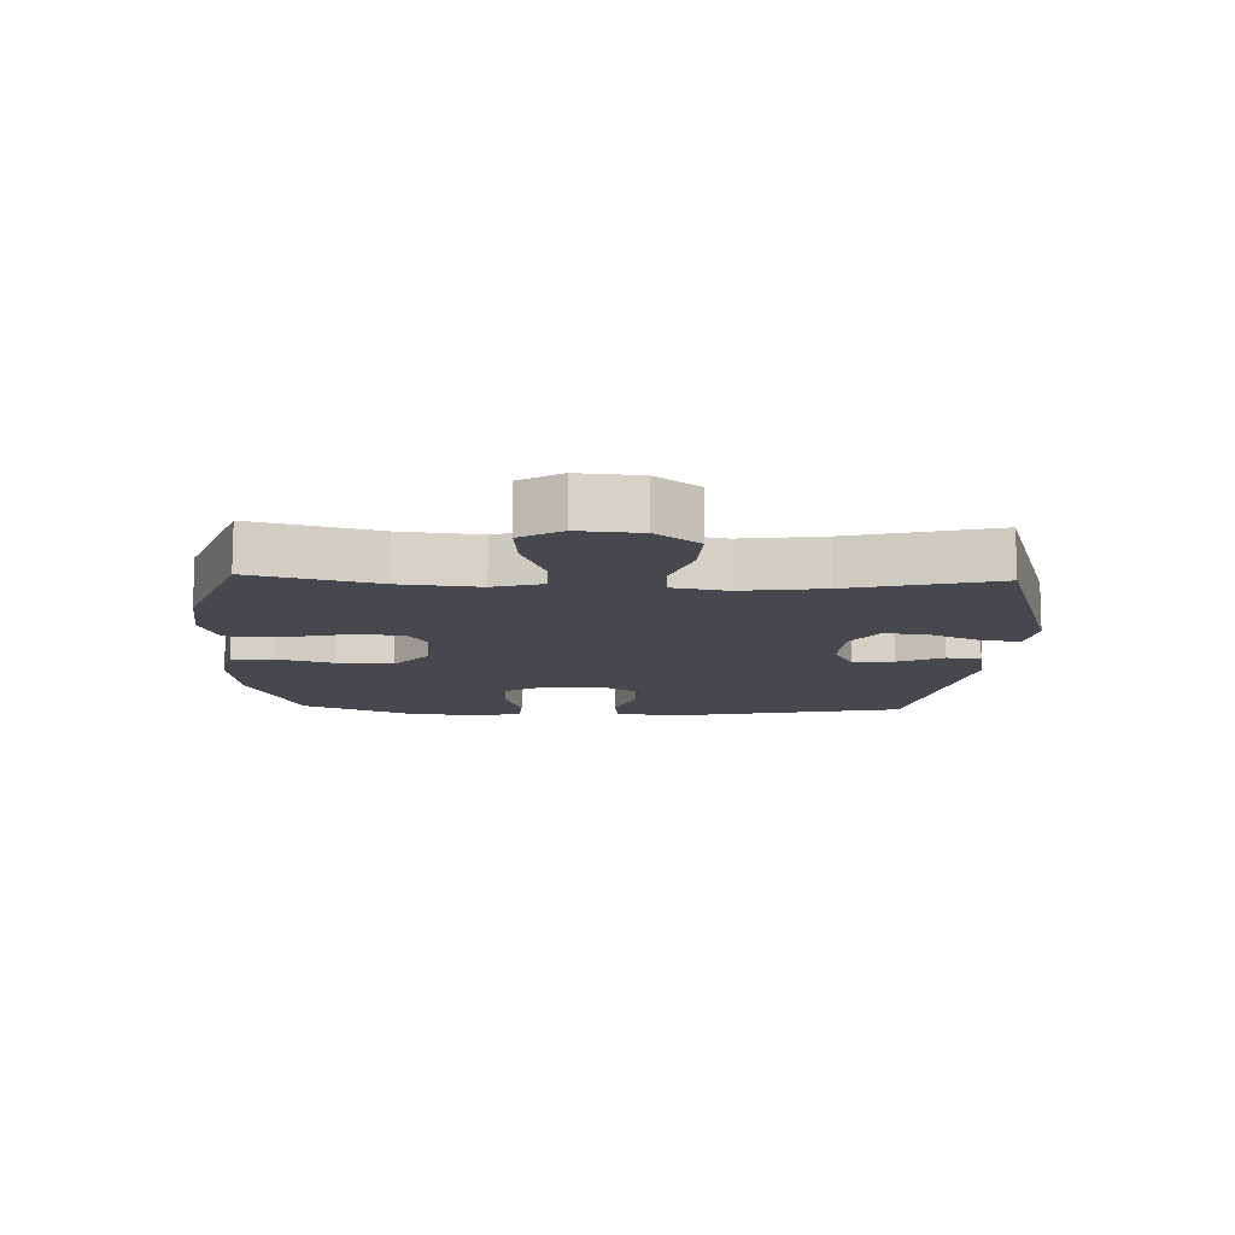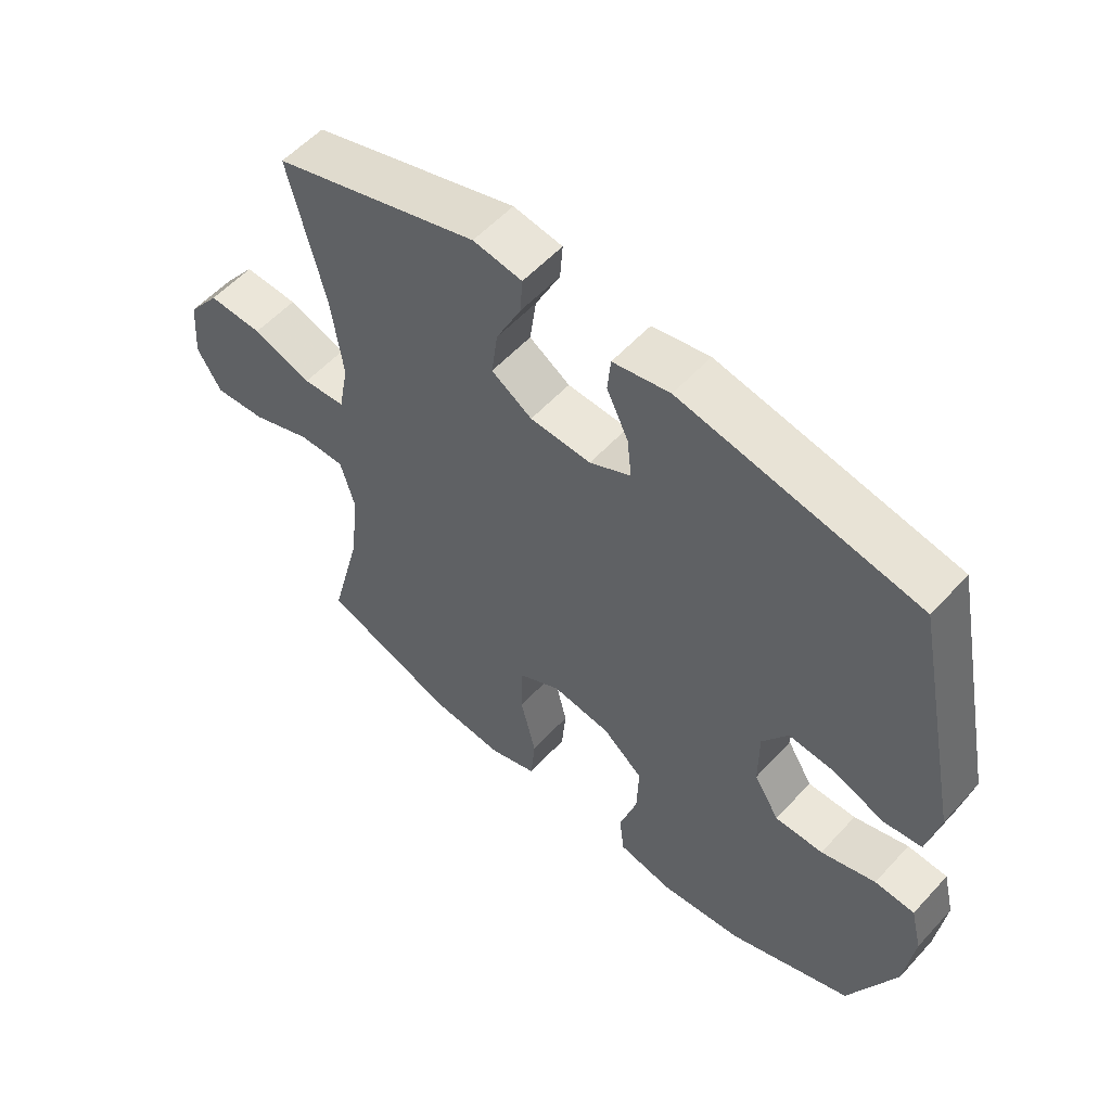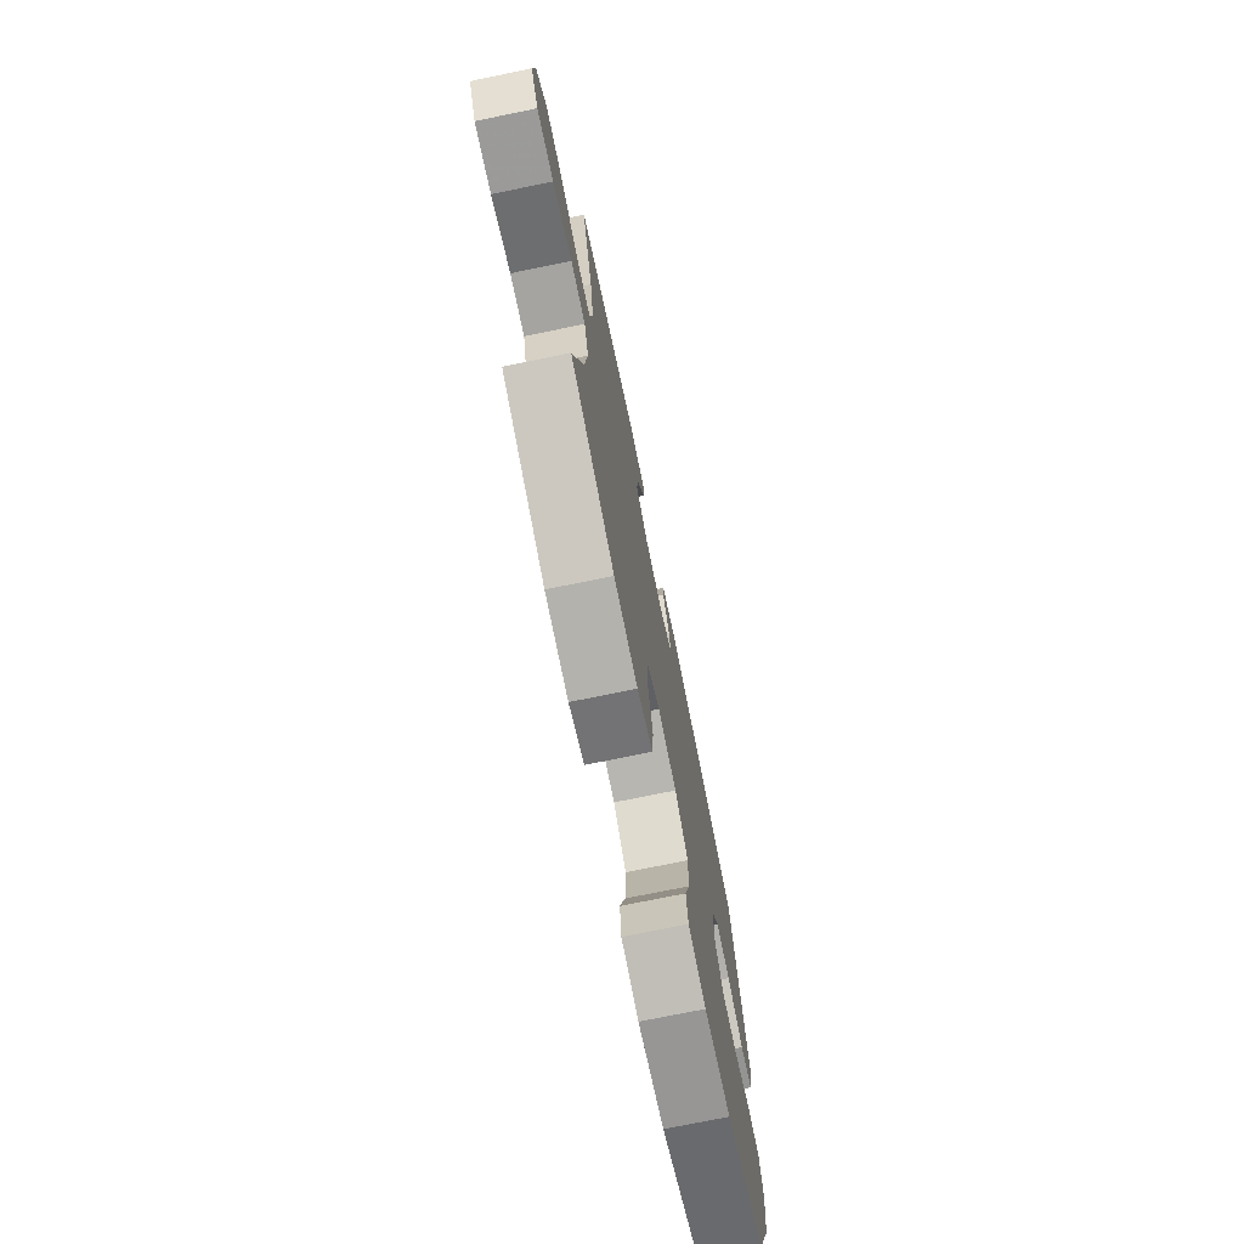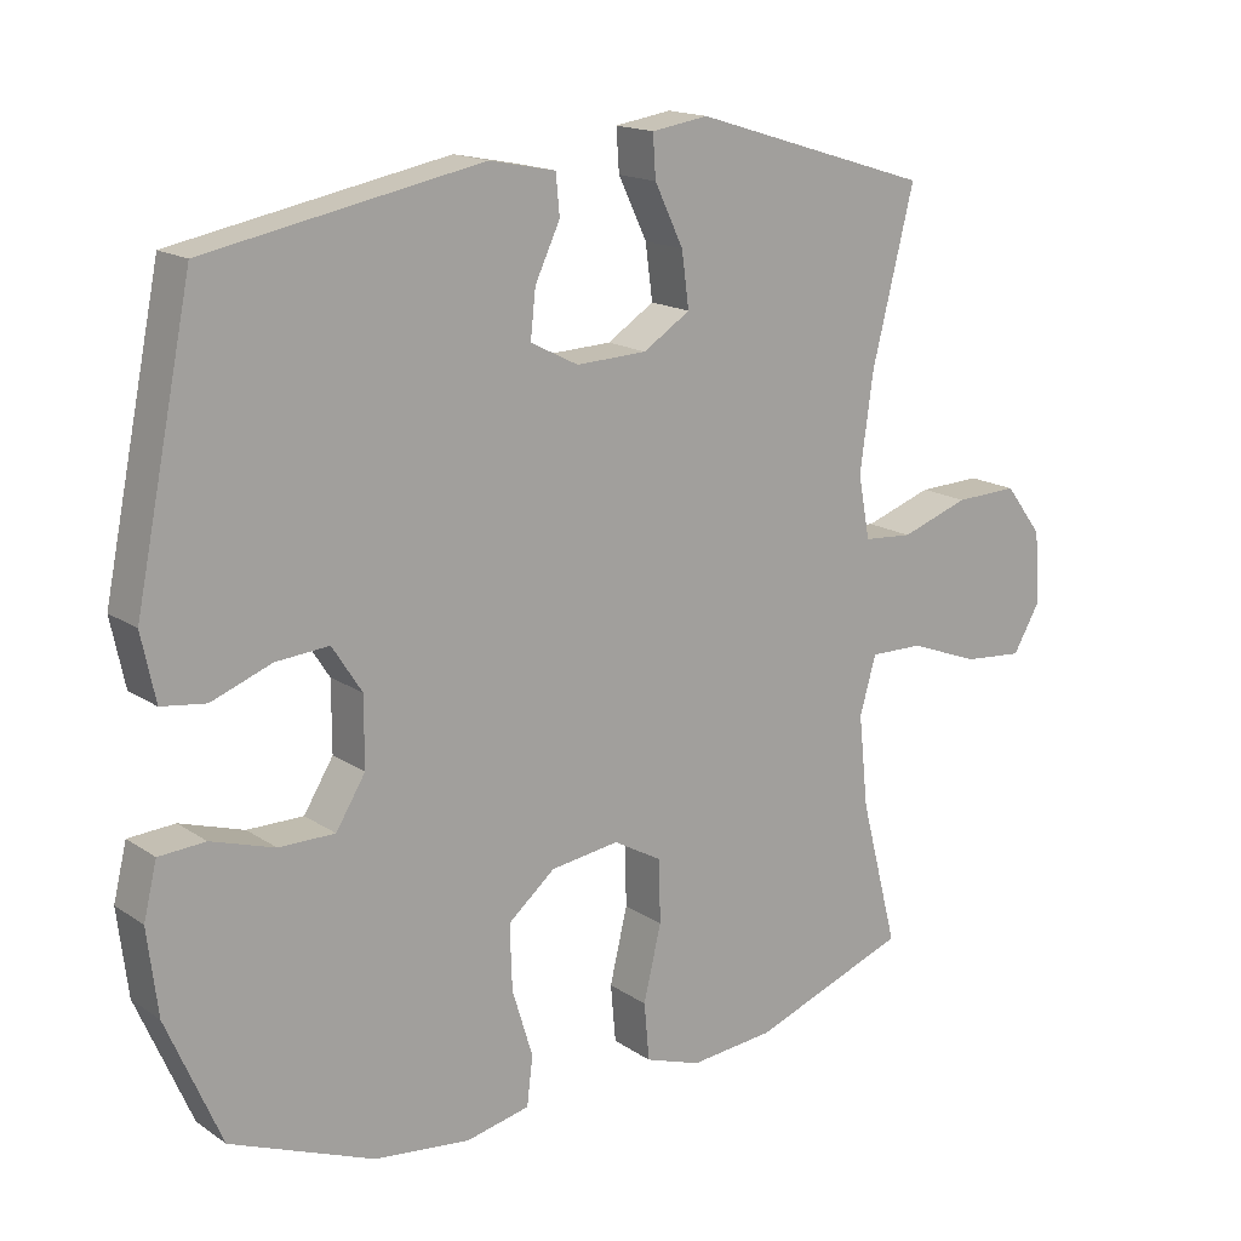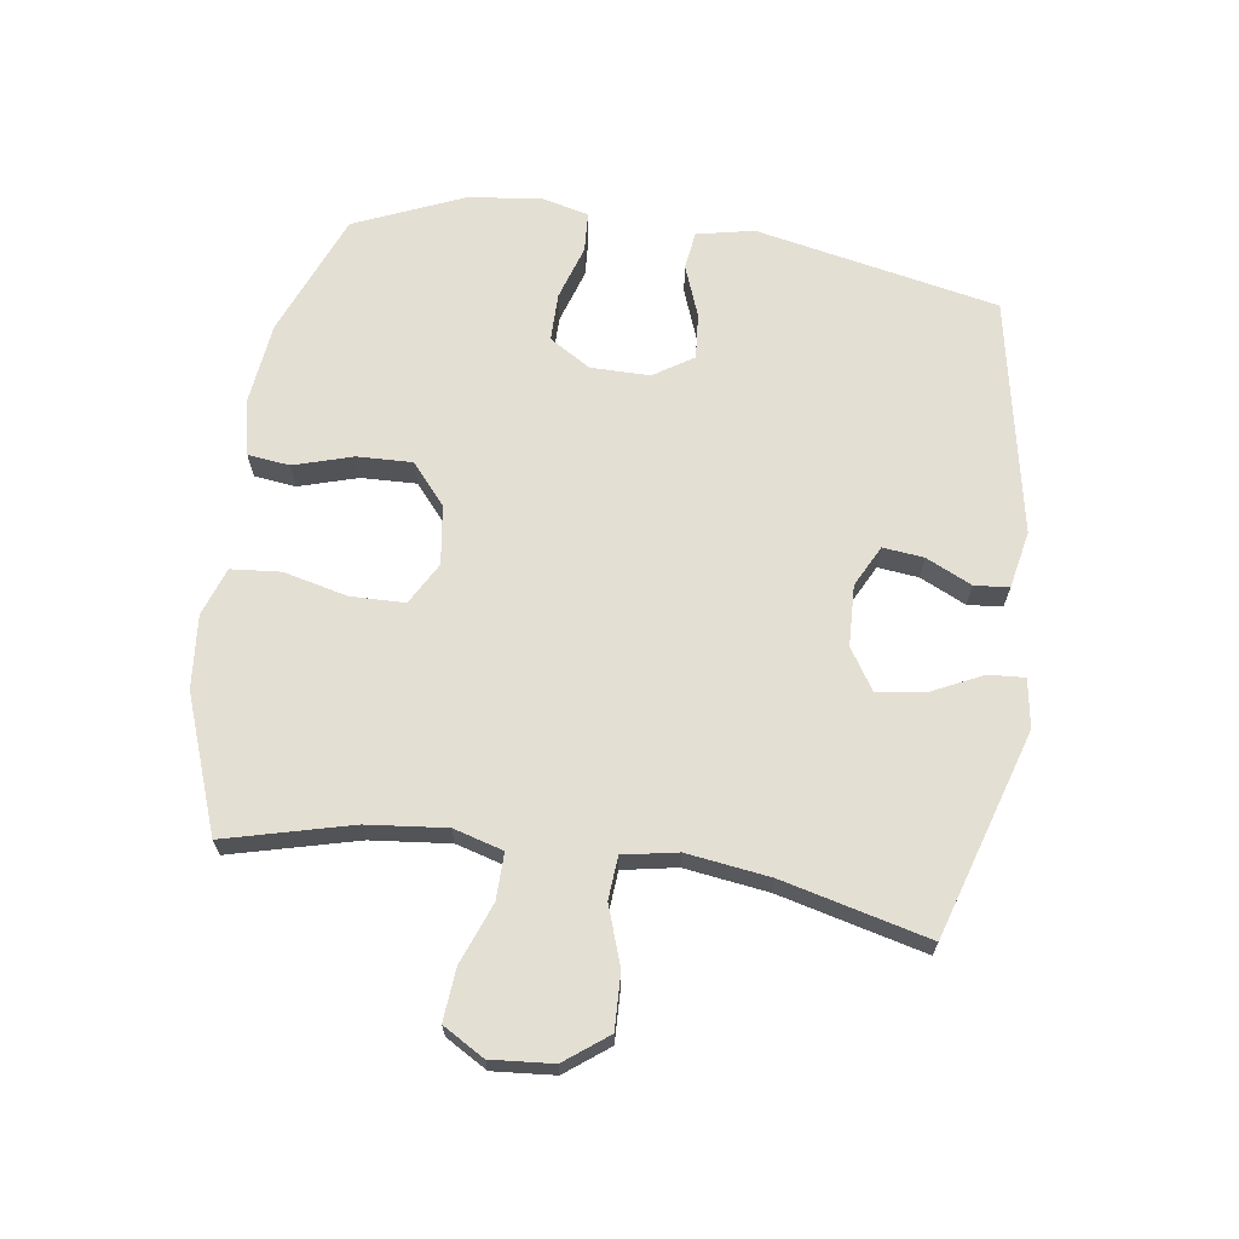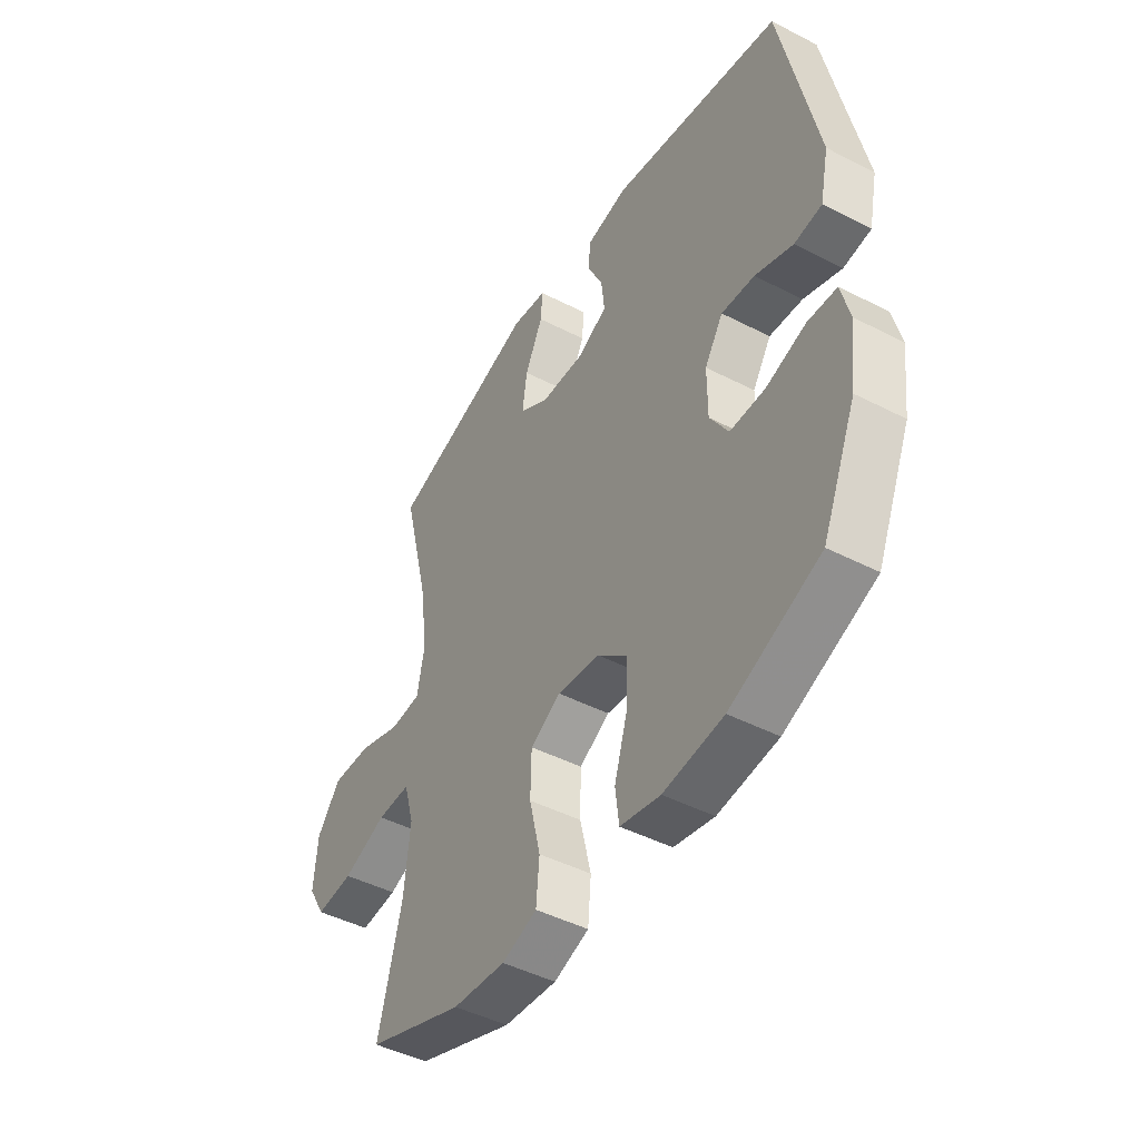
<metadata>
{"format":"obj","ext":"obj","renderer":"f3d","projection":"perspective","resolution":1024,"background":"white","views":[{"elev":-11.7,"azim":-92.1,"up":"+Y"},{"elev":56.1,"azim":41.7,"up":"+Z"},{"elev":-74.2,"azim":-78.4,"up":"+Z"},{"elev":16.3,"azim":143.3,"up":"+Z"},{"elev":66.8,"azim":-81.7,"up":"+Y"},{"elev":-46.1,"azim":59.5,"up":"+Z"}]}
</metadata>
<code>
v -0.5 0.07 -0.5
v -0.449 0.07 -0.302
v -0.436 0.07 -0.178
v -0.458 0.07 -0.1
v -0.531 0.07 -0.101
v -0.626 0.07 -0.137
v -0.708 0.07 -0.144
v -0.746 0.07 -0.079
v -0.738 0.07 0.018
v -0.687 0.07 0.085
v -0.601 0.07 0.082
v -0.508 0.07 0.05
v -0.441 0.07 0.055
v -0.425 0.07 0.14
v -0.443 0.07 0.271
v -0.5 0.07 0.5
v -0.176 0.07 0.6
v -0.099 0.07 0.588
v -0.103 0.07 0.531
v -0.142 0.07 0.45
v -0.152 0.07 0.376
v -0.088 0.07 0.335
v 0.008 0.07 0.331
v 0.073 0.07 0.364
v 0.066 0.07 0.428
v 0.032 0.07 0.5
v 0.037 0.07 0.554
v 0.127 0.07 0.572
v 0.5 0.07 0.5
v 0.578 0.07 0.118
v 0.559 0.07 0.028
v 0.499 0.07 0.02
v 0.417 0.07 0.051
v 0.345 0.07 0.057
v 0.305 0.07 -0.005
v 0.305 0.07 -0.098
v 0.345 0.07 -0.163
v 0.421 0.07 -0.163
v 0.507 0.07 -0.136
v 0.57 0.07 -0.14
v 0.588 0.07 -0.214
v 0.574 0.07 -0.329
v 0.5 0.07 -0.5
v 0.305 0.07 -0.578
v 0.175 0.07 -0.593
v 0.088 0.07 -0.574
v 0.08 0.07 -0.508
v 0.108 0.07 -0.416
v 0.111 0.07 -0.329
v 0.047 0.07 -0.275
v -0.046 0.07 -0.262
v -0.112 0.07 -0.299
v -0.114 0.07 -0.384
v -0.09 0.07 -0.485
v -0.097 0.07 -0.563
v -0.173 0.07 -0.589
v -0.288 0.07 -0.578
v -0.5 0 -0.5
v -0.449 0 -0.302
v -0.436 0 -0.178
v -0.458 0 -0.1
v -0.531 0 -0.101
v -0.626 0 -0.137
v -0.708 0 -0.144
v -0.746 0 -0.079
v -0.738 0 0.018
v -0.687 0 0.085
v -0.601 0 0.082
v -0.508 0 0.05
v -0.441 0 0.055
v -0.425 0 0.14
v -0.443 0 0.271
v -0.5 0 0.5
v -0.176 0 0.6
v -0.099 0 0.588
v -0.103 0 0.531
v -0.142 0 0.45
v -0.152 0 0.376
v -0.088 0 0.335
v 0.008 0 0.331
v 0.073 0 0.364
v 0.066 0 0.428
v 0.032 0 0.5
v 0.037 0 0.554
v 0.127 0 0.572
v 0.5 0 0.5
v 0.578 0 0.118
v 0.559 0 0.028
v 0.499 0 0.02
v 0.417 0 0.051
v 0.345 0 0.057
v 0.305 0 -0.005
v 0.305 0 -0.098
v 0.345 0 -0.163
v 0.421 0 -0.163
v 0.507 0 -0.136
v 0.57 0 -0.14
v 0.588 0 -0.214
v 0.574 0 -0.329
v 0.5 0 -0.5
v 0.305 0 -0.578
v 0.175 0 -0.593
v 0.088 0 -0.574
v 0.08 0 -0.508
v 0.108 0 -0.416
v 0.111 0 -0.329
v 0.047 0 -0.275
v -0.046 0 -0.262
v -0.112 0 -0.299
v -0.114 0 -0.384
v -0.09 0 -0.485
v -0.097 0 -0.563
v -0.173 0 -0.589
v -0.288 0 -0.578
f 57 1 2
f 56 57 2
f 55 56 2
f 54 55 2
f 53 54 2
f 52 53 2 3
f 51 52 3 4
f 50 51 4
f 46 47 48
f 45 46 48
f 44 45 48
f 43 44 48
f 42 43 48
f 41 42 48
f 40 41 48
f 39 40 48
f 38 39 48
f 37 38 48 49
f 36 37 49 50
f 31 32 33
f 30 31 33
f 29 30 33
f 28 29 33
f 27 28 33
f 26 27 33
f 25 26 33
f 24 25 33 34
f 23 24 34 35
f 18 19 20
f 17 18 20
f 16 17 20
f 15 16 20
f 14 15 20 21
f 13 14 21 22
f 10 11 12
f 9 10 12
f 8 9 12
f 7 8 12
f 6 7 12
f 5 6 12
f 4 5 12 13
f 35 36 50
f 23 35 50
f 22 23 50
f 13 22 50
f 4 13 50
f 59 58 114
f 59 114 113
f 59 113 112
f 59 112 111
f 59 111 110
f 60 59 110 109
f 61 60 109 108
f 61 108 107
f 105 104 103
f 105 103 102
f 105 102 101
f 105 101 100
f 105 100 99
f 105 99 98
f 105 98 97
f 105 97 96
f 105 96 95
f 106 105 95 94
f 107 106 94 93
f 90 89 88
f 90 88 87
f 90 87 86
f 90 86 85
f 90 85 84
f 90 84 83
f 90 83 82
f 91 90 82 81
f 92 91 81 80
f 77 76 75
f 77 75 74
f 77 74 73
f 77 73 72
f 78 77 72 71
f 79 78 71 70
f 69 68 67
f 69 67 66
f 69 66 65
f 69 65 64
f 69 64 63
f 69 63 62
f 70 69 62 61
f 107 93 92
f 107 92 80
f 107 80 79
f 107 79 70
f 107 70 61
f 1 58 59 2
f 2 59 60 3
f 3 60 61 4
f 4 61 62 5
f 5 62 63 6
f 6 63 64 7
f 7 64 65 8
f 8 65 66 9
f 9 66 67 10
f 10 67 68 11
f 11 68 69 12
f 12 69 70 13
f 13 70 71 14
f 14 71 72 15
f 15 72 73 16
f 16 73 74 17
f 17 74 75 18
f 18 75 76 19
f 19 76 77 20
f 20 77 78 21
f 21 78 79 22
f 22 79 80 23
f 23 80 81 24
f 24 81 82 25
f 25 82 83 26
f 26 83 84 27
f 27 84 85 28
f 28 85 86 29
f 29 86 87 30
f 30 87 88 31
f 31 88 89 32
f 32 89 90 33
f 33 90 91 34
f 34 91 92 35
f 35 92 93 36
f 36 93 94 37
f 37 94 95 38
f 38 95 96 39
f 39 96 97 40
f 40 97 98 41
f 41 98 99 42
f 42 99 100 43
f 43 100 101 44
f 44 101 102 45
f 45 102 103 46
f 46 103 104 47
f 47 104 105 48
f 48 105 106 49
f 49 106 107 50
f 50 107 108 51
f 51 108 109 52
f 52 109 110 53
f 53 110 111 54
f 54 111 112 55
f 55 112 113 56
f 56 113 114 57
f 57 114 58 1

</code>
